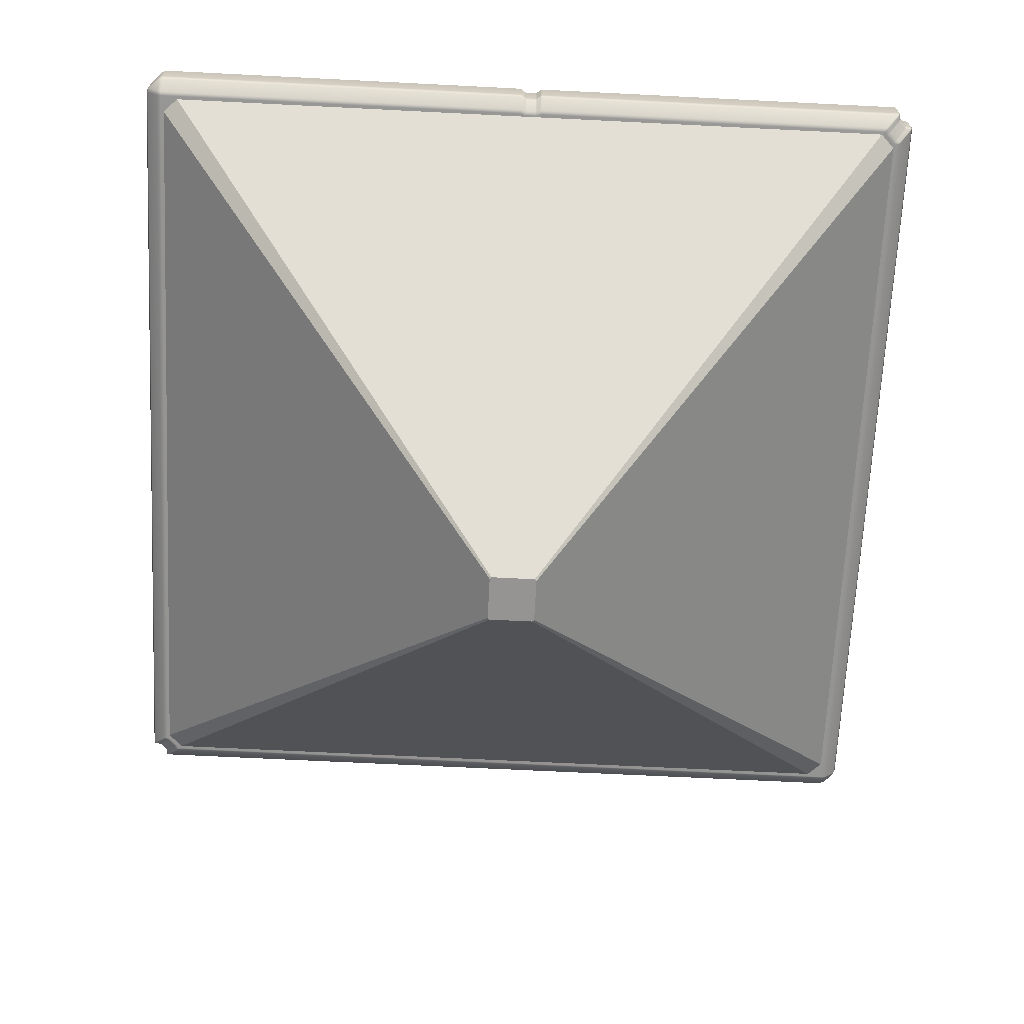
<metadata>
{"format":"obj","ext":"obj","renderer":"f3d","projection":"perspective","resolution":1024,"background":"white","views":[{"elev":-67.2,"azim":177.1,"up":"+Y"}]}
</metadata>
<code>
g SM_training_ground_B
v 0.1029 -2.148 0.1111
v 0.1111 -2.148 0.1029
v 0.1111 -2.148 -0.1029
v 0.1029 -2.148 -0.1111
v -0.1029 -2.148 0.1111
v -0.1029 -2.148 -0.1111
v -0.1029 -2.148 0.1111
v -1.831 -0.299 1.9
v 1.831 -0.299 1.9
v 0.1029 -2.148 0.1111
v 0.1111 -2.148 0.1029
v 1.9 -0.299 1.831
v 1.9 -0.299 -1.831
v 0.1111 -2.148 -0.1029
v 0.1029 -2.148 -0.1111
v 1.831 -0.299 -1.9
v -1.831 -0.299 -1.9
v -0.1029 -2.148 -0.1111
v -0.1111 -2.148 -0.1029
v -1.9 -0.299 -1.831
v -1.9 -0.299 1.831
v -0.1111 -2.148 0.1029
v 1.9 -0.299 1.831
v 0.1111 -2.148 0.1029
v 0.1029 -2.148 0.1111
v 1.831 -0.299 1.9
v -0.1111 -2.148 0.1029
v -1.9 -0.299 1.831
v -1.831 -0.299 1.9
v -0.1029 -2.148 0.1111
v 1.831 -0.299 -1.9
v 0.1029 -2.148 -0.1111
v 0.1111 -2.148 -0.1029
v 1.9 -0.299 -1.831
v -1.9 -0.299 -1.831
v -0.1111 -2.148 -0.1029
v -0.1029 -2.148 -0.1111
v -1.831 -0.299 -1.9
v -0.0592 -0.004622 -0.1245
v -1.317 -0.004555 -1.382
v -1.297 7.629e-08 -1.382
v -0.0599 7.629e-08 -0.1444
v -0.05958 7.629e-08 -1.382
v -0.04621 -0.004689 -1.382
v -0.04638 -0.004554 -0.1297
v -0.04016 -0.02 -0.07824
v -0.02708 -0.02 -0.08366
v -1.312 -0.004554 -1.395
v -0.05944 -0.004603 -1.395
v -1.358 -0.02 -1.414
v -1.363 -0.02 -1.401
v -0.02708 -0.02 -1.382
v -0.04583 -0.009999 -1.396
v -0.04583 -0.02 -1.408
v -0.05944 -0.02 -1.414
v -0.03333 -0.02 -1.396
v -0.1111 -2.148 0.1029
v -0.1029 -2.148 0.1111
v -0.1029 -2.148 -0.1111
v -0.1111 -2.148 -0.1029
v -1.991 -0.2414 1.915
v -1.991 -0.2414 -1.441
v -2 -0.2213 -1.441
v -2 -0.2213 1.915
v -2 -0.08586 1.915
v -1.992 -0.08588 1.936
v -1.992 -0.2217 1.936
v -1.935 -0.0855 1.992
v -1.936 -0.2215 1.992
v -1.937 -0.2425 1.98
v -1.98 -0.2424 1.937
v -1.936 -0.2912 1.916
v -1.937 -0.2818 1.937
v -1.915 -0.08586 2
v -1.915 -0.2213 2
v -1.915 -0.2414 1.991
v -2 -0.08586 -1.441
v -2 -0.2211 -1.923
v -1.991 -0.2411 -1.914
v -2 -0.08641 -1.923
v -1.995 -0.2211 -1.928
v -1.996 -0.08782 -1.928
v -1.993 -0.06641 -1.915
v -1.915 -0.2414 1.991
v -1.916 -0.2912 1.936
v -1.937 -0.2818 1.937
v -1.916 -0.299 1.916
v -1.936 -0.2912 1.916
v -1.936 -0.2912 -1.441
v -1.916 -0.299 -1.441
v -1.991 -0.2414 1.915
v -1.991 -0.2414 -1.441
v 1.843 -0.299 1.914
v 1.857 -0.2923 1.935
v 1.863 -0.2923 1.931
v 1.919 -0.2411 1.987
v 1.914 -0.2411 1.991
v 1.928 -0.2211 1.995
v 1.923 -0.2211 2
v 1.85 -0.299 1.911
v -1.915 -0.2213 2
v 1.923 -0.2409 1.965
v 1.93 -0.221 1.972
v 1.933 -0.221 1.966
v 1.926 -0.2409 1.958
v 1.872 -0.2922 1.915
v 1.876 -0.2922 1.909
v 1.855 -0.299 1.9
v 1.86 -0.299 1.896
v 1.895 -0.299 1.86
v 1.909 -0.2922 1.876
v 1.915 -0.2922 1.872
v 1.965 -0.2409 1.923
v 1.958 -0.2409 1.926
v 1.901 -0.299 1.856
v 1.912 -0.2986 1.851
v 1.931 -0.2924 1.863
v 1.935 -0.2924 1.857
v 1.914 -0.299 1.844
v 1.991 -0.2411 1.914
v 1.987 -0.2411 1.919
v 1.916 -0.299 -1.441
v 1.936 -0.2912 -1.441
v 1.916 -0.299 -1.916
v 1.936 -0.2912 -1.916
v 1.937 -0.2818 -1.937
v 1.98 -0.2424 -1.937
v 1.991 -0.2414 -1.915
v 1.937 -0.2425 -1.98
v 1.992 -0.2217 -1.936
v 1.936 -0.2215 -1.992
v 1.915 -0.2414 -1.991
v 1.916 -0.2912 -1.936
v 2 -0.2213 -1.915
v 2 -0.2213 -1.441
v 1.991 -0.2414 -1.441
v 0.05407 -0.299 -1.915
v 0.05213 -0.291 -1.936
v 0.03228 -0.299 -1.908
v 0.03029 -0.2903 -1.928
v 0.02357 -0.2902 -1.927
v 0.02552 -0.299 -1.907
v -0.02559 -0.299 -1.907
v -0.02361 -0.2902 -1.927
v -0.03033 -0.2903 -1.928
v -0.03234 -0.299 -1.908
v -0.05071 -0.299 -1.914
v -0.04882 -0.2909 -1.935
v -0.05554 -0.2911 -1.936
v -0.05573 -0.2417 -1.991
v -0.04916 -0.2417 -1.989
v -0.05747 -0.299 -1.916
v -1.844 -0.299 -1.914
v -1.857 -0.2923 -1.935
v -1.863 -0.2923 -1.931
v -1.919 -0.2411 -1.987
v -1.914 -0.2411 -1.991
v -1.928 -0.2211 -1.995
v -1.923 -0.2211 -2
v -1.85 -0.299 -1.911
v -1.923 -0.2409 -1.965
v -1.93 -0.221 -1.972
v -1.933 -0.221 -1.966
v -1.926 -0.2409 -1.958
v -1.872 -0.2922 -1.915
v -1.876 -0.2922 -1.909
v -1.856 -0.299 -1.901
v -1.86 -0.299 -1.896
v -1.958 -0.2409 -1.926
v -1.966 -0.221 -1.933
v -1.972 -0.221 -1.93
v -1.965 -0.2409 -1.923
v -1.909 -0.2922 -1.876
v -1.915 -0.2922 -1.872
v -1.895 -0.299 -1.86
v -1.901 -0.299 -1.856
v -1.987 -0.2411 -1.919
v -1.995 -0.2211 -1.928
v -2 -0.2211 -1.923
v -1.991 -0.2411 -1.914
v -1.931 -0.2924 -1.863
v -1.935 -0.2924 -1.857
v -1.911 -0.299 -1.85
v -1.914 -0.299 -1.844
v 2 -0.2213 -1.915
v 2 -0.08586 -1.915
v 1.992 -0.08588 -1.936
v 1.992 -0.2217 -1.936
v 1.935 -0.0855 -1.992
v 1.981 -0.06454 -1.937
v 1.937 -0.06452 -1.981
v 1.936 -0.2215 -1.992
v 1.992 -0.06553 -1.915
v 1.992 -0.06553 -1.441
v 2 -0.08586 -1.441
v 1.993 -0.06641 1.915
v 2 -0.08641 1.923
v 2 -0.2213 -1.441
v 2 -0.2211 1.923
v 1.991 -0.2414 -1.441
v 1.991 -0.2411 1.914
v 1.936 -0.2215 -1.992
v 1.935 -0.0855 -1.992
v 1.915 -0.08586 -2
v 1.915 -0.2213 -2
v 1.937 -0.2425 -1.98
v 1.915 -0.2414 -1.991
v 1.915 -0.06553 -1.992
v 1.937 -0.06452 -1.981
v 0.0524 -0.2417 -1.99
v 0.05241 -0.2213 -1.999
v 0.05248 -0.08631 -1.999
v 0.05248 -0.06598 -1.991
v 0.02979 -0.09314 -1.982
v 0.02979 -0.07281 -1.974
v 0.02339 -0.07371 -1.972
v 0.02339 -0.09404 -1.98
v 0.02986 -0.2215 -1.982
v 0.02343 -0.2215 -1.98
v 0.02994 -0.2422 -1.974
v 0.02339 -0.2422 -1.972
v -0.02343 -0.09404 -1.98
v -0.02343 -0.07371 -1.972
v -0.02983 -0.07281 -1.974
v -0.02983 -0.09314 -1.982
v -0.02347 -0.2215 -1.98
v -0.02991 -0.2215 -1.982
v -0.02344 -0.2422 -1.972
v -0.02998 -0.2422 -1.974
v -0.02361 -0.2902 -1.927
v -0.03033 -0.2903 -1.928
v -0.04916 -0.2417 -1.989
v -0.04924 -0.2213 -1.998
v -0.05568 -0.2213 -2
v -0.05572 -0.08586 -2
v -0.04932 -0.08676 -1.998
v -0.05572 -0.06553 -1.992
v -0.04932 -0.06643 -1.989
v -0.05573 -0.2417 -1.991
v -1.923 -0.08641 -2
v -1.915 -0.0664 -1.993
v -1.914 -0.2411 -1.991
v -1.923 -0.2211 -2
v -1.928 -0.08782 -1.996
v -1.928 -0.2211 -1.995
v -1.93 -0.221 -1.972
v -1.93 -0.0955 -1.972
v -1.933 -0.09661 -1.966
v -1.933 -0.221 -1.966
v -1.926 -0.07707 -1.959
v -1.923 -0.0759 -1.965
v -1.966 -0.09658 -1.933
v -1.959 -0.07705 -1.926
v -1.965 -0.07589 -1.923
v -1.972 -0.09547 -1.93
v -1.966 -0.221 -1.933
v -1.972 -0.221 -1.93
v -1.996 -0.08782 -1.928
v -1.988 -0.06789 -1.92
v -1.993 -0.06641 -1.915
v -2 -0.08641 -1.923
v -1.92 -0.06789 -1.988
v -1.995 -0.2211 -1.928
v -2 -0.08586 1.915
v -2 -0.08586 -1.441
v -1.992 -0.06553 -1.441
v -1.992 -0.06553 1.915
v -1.936 -0.008496 1.915
v -1.937 -0.01911 1.937
v -1.981 -0.06454 1.937
v -1.937 -0.06452 1.981
v -1.935 -0.0855 1.992
v -1.992 -0.08588 1.936
v -1.916 -0.008226 1.935
v -1.915 -0.06553 1.992
v -1.936 -0.008496 -1.441
v -1.915 4.412e-09 -1.441
v -1.915 0 1.915
v -1.993 -0.06641 -1.915
v -1.918 3.569e-09 -1.839
v -1.935 -0.007903 -1.857
v -1.988 -0.06789 -1.92
v -1.932 -0.0105 -1.863
v -1.915 -0.002682 -1.846
v -1.52 1.508e-07 -1.441
v -1.511 -0.002365 -1.441
v -0.03948 0 0.03948
v -0.03495 -0.002244 0.03495
v 1.839 0 1.918
v 1.846 -0.002333 1.915
v 1.856 -0.007897 1.935
v 1.863 -0.01027 1.932
v 1.915 -0.06642 1.993
v -0.02124 -0.0177 0.02124
v -1.484 -0.01792 -1.441
v -1.476 -0.01995 -1.443
v -0.0235 -0.01995 0.0102
v -1.894 -0.01995 -1.861
v -1.899 -0.01771 -1.857
v -1.909 -0.02665 -1.876
v -1.914 -0.02454 -1.872
v -1.959 -0.07705 -1.926
v -1.965 -0.07589 -1.923
v -0.03034 -0.02 -0.06362
v -0.02282 -0.02 -0.0561
v -0.01579 -0.01995 0.01763
v 1.857 -0.01771 1.899
v 1.861 -0.01995 1.894
v 1.872 -0.02454 1.914
v 1.876 -0.02665 1.909
v 1.923 -0.07589 1.965
v 0.02399 -0.02 -0.009058
v -0.0237 -0.02 -0.06658
v 0.02343 -0.02 -0.01974
v 1.909 -0.02669 1.876
v 1.894 -0.01998 1.861
v 0.03258 -0.01773 -0.009523
v 1.899 -0.01774 1.857
v 1.914 -0.0246 1.872
v 1.932 -0.01029 1.863
v 1.915 -0.002338 1.846
v 1.918 -2.36e-10 1.839
v 0.05563 0 -0.02288
v 0.05189 -0.00225 -0.01755
v 0.02976 -0.01781 -0.01586
v 0.04922 -0.002249 -0.02401
v 0.05085 -0.001624 -1.441
v 1.935 -0.00791 1.857
v 1.988 -0.06785 1.92
v 1.993 -0.06641 1.915
v 0.02984 -0.01775 -1.441
v 0.02353 -0.02 -1.445
v 0.02978 -0.0178 -1.908
v 0.02339 -0.02 -1.907
v 0.02978 -0.02629 -1.928
v 0.02339 -0.0285 -1.927
v 0.02979 -0.07281 -1.974
v 0.02339 -0.07371 -1.972
v 0.05248 -0.001101 -1.915
v 0.05248 -0.009596 -1.935
v 1.915 -3.741e-09 -1.915
v 1.916 -0.008226 -1.935
v 1.936 -0.008496 -1.915
v 1.937 -0.01911 -1.937
v 1.992 -0.06553 -1.915
v 1.981 -0.06454 -1.937
v 1.937 -0.06452 -1.981
v 1.915 -0.06553 -1.992
v 1.915 -1.51e-07 -1.441
v 1.936 -0.008496 -1.441
v 0.05248 -0.06598 -1.991
v 1.992 -0.06553 -1.441
v -1.936 -0.008496 1.915
v -1.915 0 1.915
v -1.916 -0.008226 1.935
v -1.937 -0.01911 1.937
v 1.856 -0.007897 1.935
v 1.915 -0.06642 1.993
v -1.915 -0.06553 1.992
v 1.923 -0.08641 2
v 1.92 -0.06786 1.988
v 1.863 -0.01027 1.932
v 1.928 -0.08783 1.996
v 1.923 -0.2211 2
v 1.928 -0.2211 1.995
v -1.915 -0.08586 2
v -1.935 -0.0855 1.992
v 1.93 -0.09547 1.972
v 1.923 -0.07589 1.965
v 1.926 -0.07705 1.959
v 1.933 -0.09658 1.966
v 1.93 -0.221 1.972
v 1.933 -0.221 1.966
v 1.876 -0.02665 1.909
v 1.966 -0.09661 1.933
v 1.959 -0.07707 1.926
v 1.965 -0.0759 1.923
v 1.972 -0.0955 1.93
v 1.966 -0.221 1.933
v 1.972 -0.221 1.93
v 1.914 -0.0246 1.872
v 1.909 -0.02669 1.876
v 1.958 -0.2409 1.926
v 1.965 -0.2409 1.923
v 1.996 -0.08783 1.928
v 1.988 -0.06785 1.92
v 1.993 -0.06641 1.915
v 2 -0.08641 1.923
v 1.995 -0.2211 1.928
v 2 -0.2211 1.923
v 1.987 -0.2411 1.919
v 1.991 -0.2411 1.914
v 1.926 -0.2409 1.958
v -0.03062 -0.02 -0.0735
v -0.05541 -0.02 -1.465
v -0.04865 -0.02 -1.467
v -1.422 -0.02 -1.465
v -1.434 -0.02 -1.467
v -1.425 -0.01775 -1.471
v -0.05561 -0.01779 -1.471
v -0.05568 -0.002249 -1.491
v -0.04908 -0.004796 -1.49
v -0.04891 -0.01721 -1.475
v -0.02702 -0.02 -1.488
v -0.03338 -0.01735 -1.49
v -0.04926 -0.002249 -1.497
v -0.02989 -0.01775 -1.497
v -0.02347 -0.02 -1.495
v -0.02343 -0.02 -1.907
v -0.02983 -0.0178 -1.908
v -0.02343 -0.0285 -1.927
v -0.02983 -0.02629 -1.928
v -0.02343 -0.07371 -1.972
v -0.02983 -0.07281 -1.974
v -0.04932 -0.0107 -1.935
v -0.04932 -0.002202 -1.914
v -0.05568 0 -1.497
v -0.05572 0 -1.915
v -0.05572 -0.008495 -1.936
v -0.04932 -0.06643 -1.989
v -0.05572 -0.06553 -1.992
v -1.857 -0.00791 -1.935
v -1.84 0 -1.918
v -1.846 -0.002681 -1.915
v -1.424 -0.00225 -1.493
v -1.419 0 -1.497
v -1.418 -0.002186 -1.491
v -1.432 -0.0177 -1.474
v -1.863 -0.01052 -1.932
v -1.915 -0.0664 -1.993
v -1.92 -0.06789 -1.988
v -1.872 -0.02459 -1.914
v -1.857 -0.01774 -1.899
v -1.861 -0.01998 -1.894
v -1.876 -0.02669 -1.909
v -1.923 -0.0759 -1.965
v -1.926 -0.07707 -1.959
v -1.363 -0.299 -1.441
v -1.844 -0.299 -1.914
v -1.85 -0.299 -1.911
v -1.373 -0.299 -1.441
v 1.914 -0.299 1.844
v 1.912 -0.2986 1.851
v -0.02475 -0.299 -1.442
v 1.916 -0.299 -1.441
v -1.399 -0.299 -1.441
v 1.901 -0.299 1.856
v -1.408 -0.299 -1.441
v -1.86 -0.299 -1.896
v -1.856 -0.299 -1.901
v 1.895 -0.299 1.86
v -1.475 -0.299 -1.441
v 1.86 -0.299 1.896
v -1.485 -0.299 -1.441
v -1.901 -0.299 -1.856
v -1.895 -0.299 -1.86
v 1.855 -0.299 1.9
v 1.85 -0.299 1.911
v -1.511 -0.299 -1.441
v -1.52 -0.299 -1.441
v 1.843 -0.299 1.914
v -1.914 -0.299 -1.844
v -1.911 -0.299 -1.85
v -1.916 -0.299 1.916
v -1.916 -0.299 -1.441
v -1.923 -0.08641 -2
v -1.915 -0.0664 -1.993
v -1.92 -0.06789 -1.988
v -1.928 -0.08782 -1.996
v -1.93 -0.0955 -1.972
v -0.05747 -0.299 -1.916
v -0.05071 -0.299 -1.914
v -0.03234 -0.299 -1.908
v -0.02559 -0.299 -1.907
v 0.02552 -0.299 -1.907
v 0.03228 -0.299 -1.908
v 0.05407 -0.299 -1.915
v 1.916 -0.299 -1.916
v 0.02357 -0.2902 -1.927
v 0.03029 -0.2903 -1.928
v 0.02339 -0.2422 -1.972
v 0.02994 -0.2422 -1.974
v 0.0524 -0.2417 -1.99
v 1.92 -0.06786 1.988
v 1.965 -0.0759 1.923
v -1.915 -0.2213 2
v -0.02343 -0.0285 -1.927
v -0.02998 -0.2422 -1.974
g SM_training_ground_B_0
f 3 2 1
f 4 3 1
f 4 1 5
f 6 4 5
f 9 8 7
f 10 9 7
f 13 12 11
f 14 13 11
f 17 16 15
f 18 17 15
f 21 20 19
f 22 21 19
f 25 24 23
f 26 25 23
f 29 28 27
f 30 29 27
f 33 32 31
f 34 33 31
f 37 36 35
f 38 37 35
f 41 40 39
f 42 41 39
f 41 42 43
f 44 43 42
f 45 44 42
f 45 42 39
f 39 46 45
f 46 39 40
f 46 47 45
f 48 41 43
f 41 48 40
f 49 48 43
f 43 44 49
f 48 50 40
f 50 48 49
f 50 51 40
f 51 46 40
f 45 47 52
f 44 45 52
f 44 52 53
f 44 53 49
f 53 54 49
f 54 55 49
f 55 50 49
f 52 56 53
f 56 54 53
f 59 58 57
f 60 59 57
g SM_training_ground_B_1
f 63 62 61
f 64 63 61
f 63 64 65
f 66 65 64
f 67 66 64
f 67 64 61
f 66 67 68
f 67 69 68
f 70 69 67
f 71 70 67
f 71 67 61
f 61 72 71
f 72 73 71
f 73 70 71
f 74 68 69
f 75 74 69
f 69 70 75
f 70 73 76
f 70 76 75
f 77 63 65
f 62 63 78
f 79 62 78
f 78 63 77
f 80 78 77
f 81 78 80
f 82 81 80
f 80 77 83
f 86 85 84
f 85 86 87
f 86 88 87
f 88 89 87
f 89 90 87
f 89 88 91
f 92 89 91
f 87 93 85
f 93 94 85
f 94 93 95
f 94 95 96
f 97 94 96
f 85 94 97
f 84 85 97
f 96 98 97
f 98 99 97
f 93 100 95
f 97 99 101
f 84 97 101
f 96 102 98
f 102 103 98
f 103 102 104
f 102 105 104
f 102 106 105
f 106 102 96
f 95 106 96
f 106 107 105
f 106 108 107
f 108 106 95
f 100 108 95
f 108 109 107
f 107 109 110
f 111 107 110
f 111 110 112
f 111 112 113
f 114 111 113
f 114 105 107
f 111 114 107
f 110 115 112
f 112 115 116
f 117 112 116
f 113 112 117
f 118 117 116
f 119 118 116
f 117 118 120
f 121 117 120
f 121 113 117
f 119 122 118
f 122 123 118
f 123 122 124
f 125 123 124
f 126 125 124
f 125 126 127
f 128 125 127
f 126 129 127
f 127 129 130
f 127 130 128
f 129 131 130
f 129 126 132
f 126 133 132
f 133 126 124
f 130 134 128
f 134 135 128
f 135 136 128
f 136 123 125
f 128 136 125
f 124 137 133
f 137 138 133
f 132 133 138
f 137 139 138
f 139 140 138
f 140 139 141
f 139 142 141
f 142 143 141
f 143 144 141
f 144 143 145
f 143 146 145
f 145 146 147
f 148 145 147
f 148 147 149
f 148 149 150
f 151 148 150
f 147 152 149
f 149 152 153
f 154 149 153
f 154 153 155
f 154 155 156
f 157 154 156
f 149 154 157
f 150 149 157
f 156 158 157
f 158 159 157
f 153 160 155
f 156 161 158
f 161 162 158
f 162 161 163
f 161 164 163
f 161 165 164
f 165 161 156
f 155 165 156
f 165 166 164
f 165 167 166
f 167 165 155
f 160 167 155
f 167 168 166
f 164 169 163
f 169 164 166
f 169 170 163
f 170 169 171
f 169 172 171
f 169 173 172
f 173 169 166
f 173 174 172
f 173 175 174
f 175 173 166
f 168 175 166
f 175 176 174
f 171 172 177
f 178 171 177
f 178 177 179
f 177 180 179
f 177 181 180
f 172 174 181
f 177 172 181
f 181 182 180
f 181 183 182
f 174 176 183
f 181 174 183
f 183 184 182
f 184 90 182
f 90 89 182
f 182 89 92
f 180 182 92
f 187 186 185
f 188 187 185
f 187 188 189
f 187 189 190
f 187 190 186
f 189 191 190
f 188 192 189
f 190 193 186
f 193 194 186
f 194 195 186
f 186 195 185
f 195 194 196
f 197 195 196
f 195 198 185
f 195 197 198
f 197 199 198
f 200 198 199
f 201 200 199
f 204 203 202
f 205 204 202
f 202 206 205
f 206 207 205
f 203 204 208
f 209 203 208
f 207 210 205
f 210 211 205
f 204 205 211
f 204 212 208
f 212 204 211
f 212 213 208
f 212 214 213
f 214 215 213
f 215 214 216
f 214 217 216
f 214 218 217
f 218 214 212
f 211 218 212
f 218 219 217
f 218 220 219
f 220 218 211
f 210 220 211
f 220 221 219
f 217 222 216
f 222 217 219
f 222 223 216
f 224 223 222
f 225 224 222
f 225 222 226
f 226 222 219
f 227 225 226
f 227 226 228
f 228 226 219
f 221 228 219
f 229 227 228
f 228 230 229
f 230 231 229
f 227 229 232
f 233 227 232
f 225 227 233
f 234 233 232
f 233 234 235
f 236 233 235
f 224 225 236
f 236 225 233
f 235 237 236
f 237 238 236
f 238 224 236
f 239 234 232
f 237 235 240
f 235 234 240
f 241 237 240
f 234 239 242
f 243 234 242
f 234 243 240
f 240 243 244
f 243 245 244
f 245 246 244
f 246 247 244
f 247 246 248
f 246 249 248
f 248 250 247
f 250 251 247
f 250 248 252
f 248 249 252
f 253 250 252
f 254 253 252
f 255 254 252
f 252 256 255
f 249 256 252
f 256 257 255
f 254 255 258
f 259 254 258
f 259 258 260
f 258 261 260
f 247 251 262
f 255 257 263
f 258 255 263
f 266 265 264
f 267 266 264
f 266 267 268
f 269 268 267
f 270 269 267
f 270 267 264
f 271 269 270
f 272 271 270
f 273 272 270
f 273 270 264
f 269 271 274
f 271 275 274
f 271 272 275
f 276 266 268
f 277 276 268
f 278 277 268
f 265 266 279
f 276 277 280
f 281 276 280
f 266 276 281
f 279 266 281
f 279 281 282
f 281 283 282
f 281 280 283
f 280 284 283
f 284 280 285
f 285 277 278
f 277 285 280
f 286 284 285
f 286 285 287
f 287 285 278
f 288 286 287
f 287 289 288
f 289 287 278
f 289 290 288
f 290 289 291
f 291 289 278
f 292 290 291
f 291 293 292
f 288 294 286
f 294 288 290
f 294 295 286
f 286 295 284
f 296 295 294
f 297 296 294
f 296 298 295
f 298 299 295
f 295 299 284
f 299 298 300
f 301 299 300
f 301 300 302
f 303 301 302
f 296 297 304
f 304 297 305
f 297 306 305
f 297 294 306
f 294 307 306
f 307 308 306
f 308 307 309
f 310 308 309
f 310 309 311
f 306 312 305
f 306 308 312
f 313 305 312
f 314 313 312
f 299 301 283
f 284 299 283
f 308 310 315
f 316 308 315
f 308 316 312
f 312 316 317
f 314 312 317
f 316 318 317
f 318 316 315
f 319 318 315
f 318 319 320
f 321 318 320
f 321 320 322
f 321 322 323
f 324 321 323
f 324 317 318
f 321 324 318
f 325 317 324
f 325 314 317
f 326 325 324
f 326 324 323
f 323 327 326
f 326 327 325
f 327 323 322
f 320 328 322
f 328 320 329
f 320 319 329
f 330 328 329
f 327 331 325
f 325 331 314
f 331 332 314
f 331 333 332
f 331 327 333
f 333 334 332
f 334 333 335
f 336 334 335
f 335 337 336
f 337 338 336
f 335 333 339
f 327 339 333
f 340 335 339
f 337 335 340
f 340 339 341
f 342 340 341
f 342 341 343
f 344 342 343
f 343 345 344
f 345 346 344
f 344 347 342
f 344 346 347
f 347 348 342
f 341 349 343
f 341 339 349
f 349 350 343
f 343 350 345
f 350 349 322
f 328 350 322
f 342 348 351
f 340 342 351
f 351 337 340
f 350 352 345
f 350 328 352
f 328 330 352
f 349 327 322
f 339 327 349
f 355 354 353
f 356 355 353
f 355 357 354
f 358 357 355
f 359 358 355
f 360 358 359
f 361 358 360
f 358 361 362
f 363 361 360
f 363 360 364
f 365 363 364
f 366 360 359
f 367 366 359
f 363 368 361
f 368 369 361
f 370 369 368
f 371 370 368
f 368 372 371
f 372 368 363
f 365 372 363
f 372 373 371
f 370 374 369
f 370 371 375
f 371 373 375
f 376 370 375
f 374 370 376
f 377 376 375
f 378 377 375
f 375 379 378
f 373 379 375
f 379 380 378
f 377 381 376
f 381 382 376
f 382 374 376
f 379 383 380
f 383 379 373
f 383 384 380
f 377 378 385
f 386 377 385
f 386 385 387
f 385 388 387
f 385 389 388
f 378 380 389
f 385 378 389
f 389 390 388
f 389 391 390
f 380 384 391
f 389 380 391
f 391 392 390
f 393 383 373
f 396 395 394
f 313 396 394
f 395 397 394
f 394 397 304
f 397 398 304
f 397 395 399
f 397 399 398
f 395 400 399
f 400 395 396
f 399 400 401
f 401 400 402
f 400 403 402
f 403 400 396
f 403 396 404
f 405 403 404
f 405 402 403
f 406 402 405
f 407 406 405
f 405 404 407
f 332 404 396
f 332 396 313
f 404 332 408
f 404 408 407
f 408 409 407
f 409 410 407
f 410 409 411
f 412 410 411
f 412 411 413
f 414 412 413
f 410 412 415
f 416 410 415
f 407 410 416
f 406 407 416
f 406 416 417
f 416 418 417
f 418 416 415
f 419 418 415
f 419 415 420
f 412 414 420
f 415 412 420
f 421 419 420
f 418 419 422
f 419 421 422
f 423 418 422
f 424 423 422
f 423 424 425
f 426 423 425
f 426 417 418
f 423 426 418
f 401 417 426
f 427 401 426
f 427 426 425
f 425 428 427
f 428 399 427
f 427 399 401
f 429 424 422
f 429 422 430
f 421 430 422
f 431 429 430
f 429 432 424
f 432 433 424
f 433 428 425
f 424 433 425
f 428 433 398
f 399 428 398
f 433 434 398
f 434 433 432
f 435 434 432
f 435 432 436
f 436 432 429
f 431 436 429
f 437 435 436
f 435 300 434
f 300 298 434
f 302 300 435
f 437 302 435
f 296 398 434
f 298 296 434
f 398 296 304
f 394 304 305
f 313 394 305
f 314 332 313
f 408 332 334
f 409 408 334
f 411 409 334
f 336 411 334
f 411 336 338
f 440 439 438
f 441 440 438
f 438 442 441
f 442 443 441
f 444 442 438
f 444 438 439
f 444 445 442
f 446 441 443
f 441 446 440
f 447 446 443
f 448 446 447
f 446 448 449
f 450 446 449
f 446 450 440
f 451 448 447
f 452 448 451
f 453 452 451
f 454 452 453
f 452 454 455
f 456 452 455
f 456 449 448
f 452 456 448
f 457 454 453
f 457 458 454
f 458 459 454
f 454 459 455
f 460 459 458
f 461 460 458
f 459 460 462
f 463 459 462
f 459 463 455
f 461 464 460
f 464 465 460
f 460 465 462
f 468 467 466
f 469 468 466
f 469 470 468
f 472 444 471
f 471 444 439
f 444 472 473
f 474 444 473
f 444 474 475
f 476 444 475
f 477 444 476
f 444 477 478
f 445 444 478
f 480 479 221
f 228 221 479
f 230 228 479
f 482 140 481
f 140 482 483
f 138 140 483
f 483 132 138
f 309 307 290
f 292 309 290
f 311 309 292
f 484 311 292
f 307 294 290
f 301 303 282
f 283 301 282
f 319 485 329
f 486 364 360
f 366 486 360
f 223 487 216
f 488 145 148
f 151 488 148
f 136 120 118
f 123 136 118
f 402 406 417
f 401 402 417

</code>
